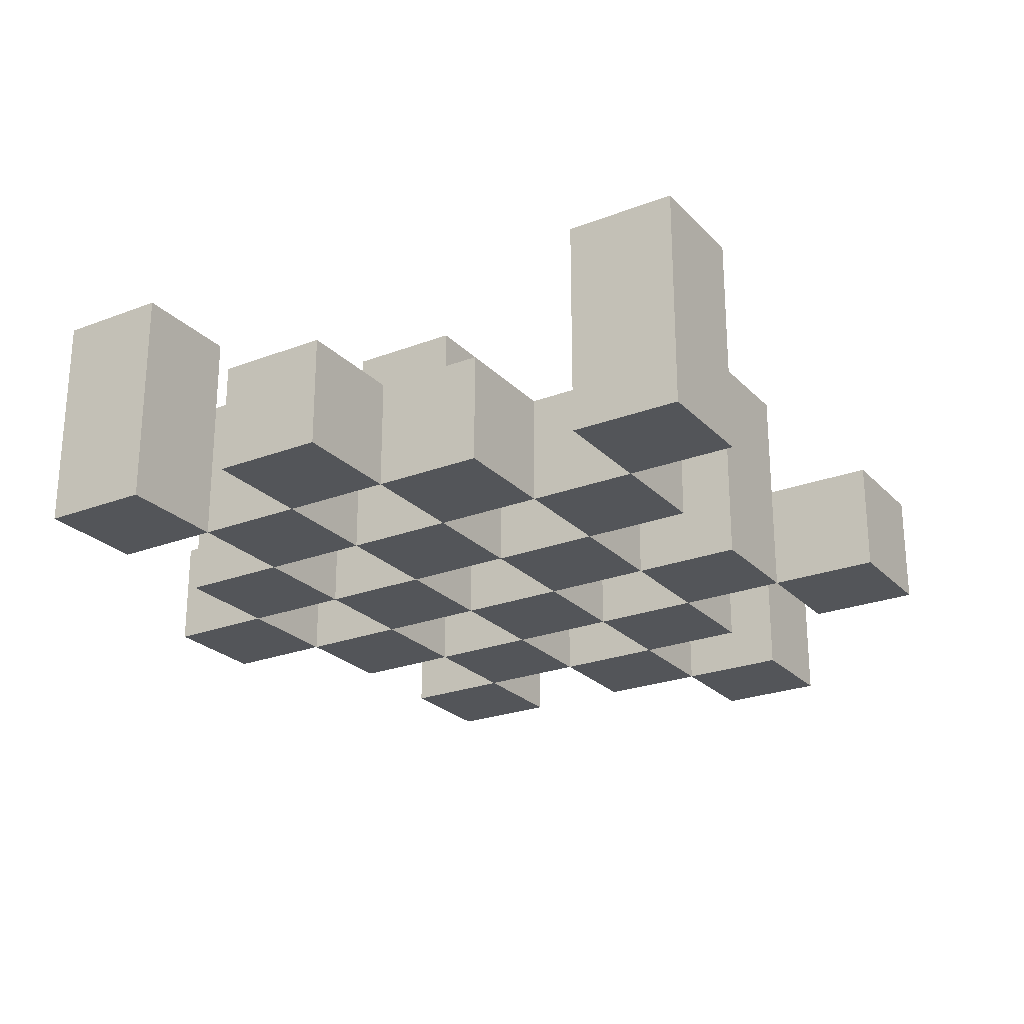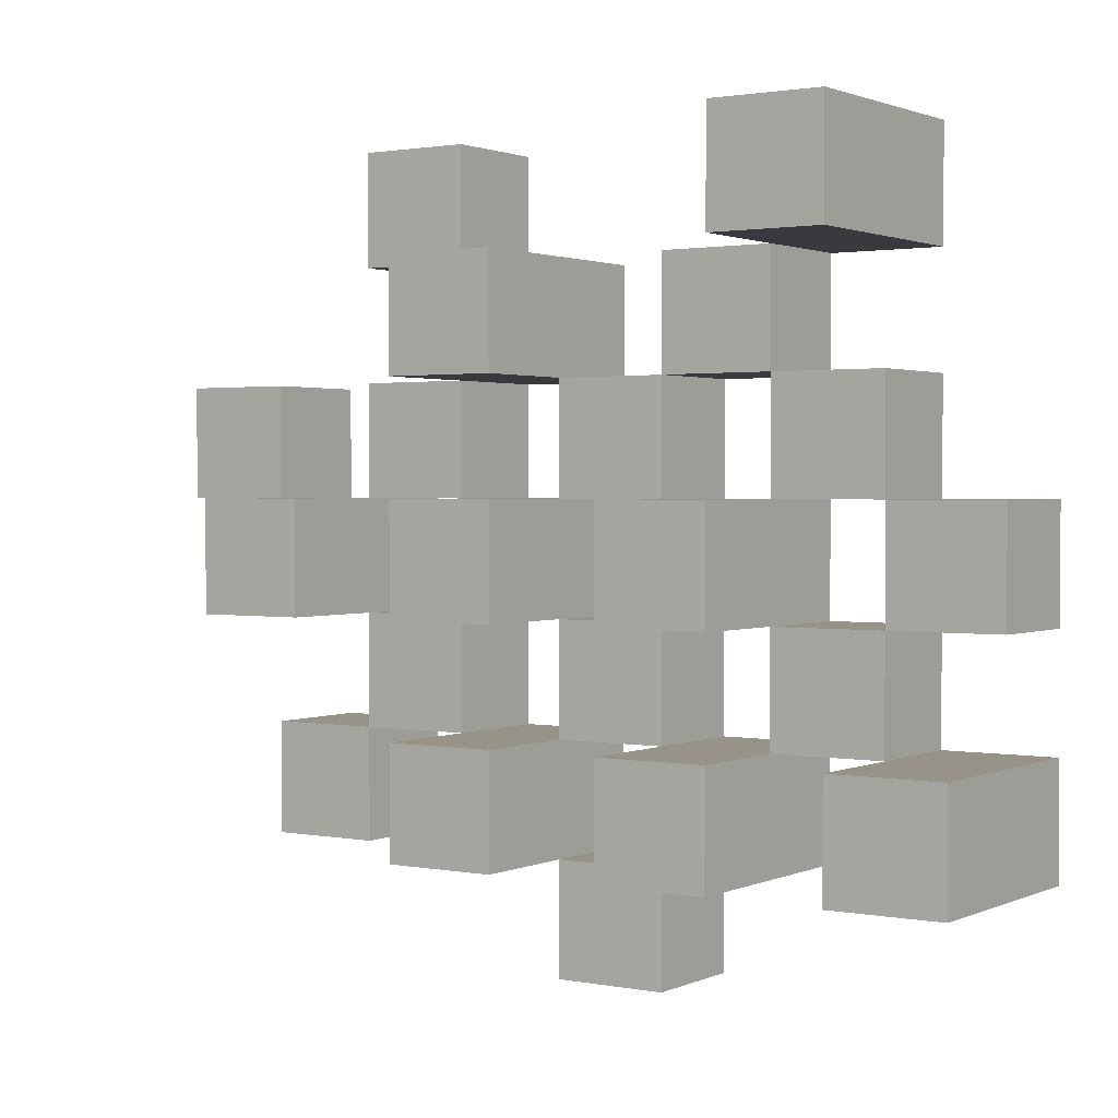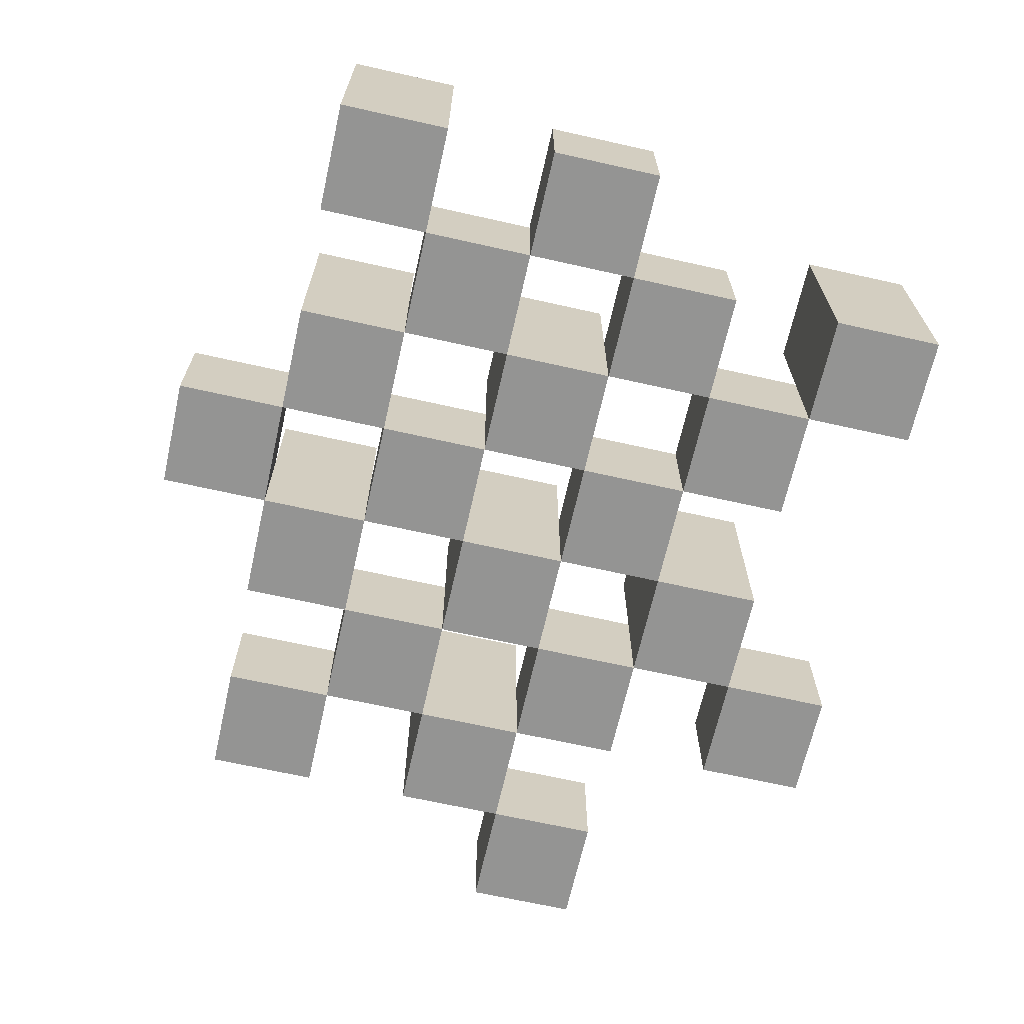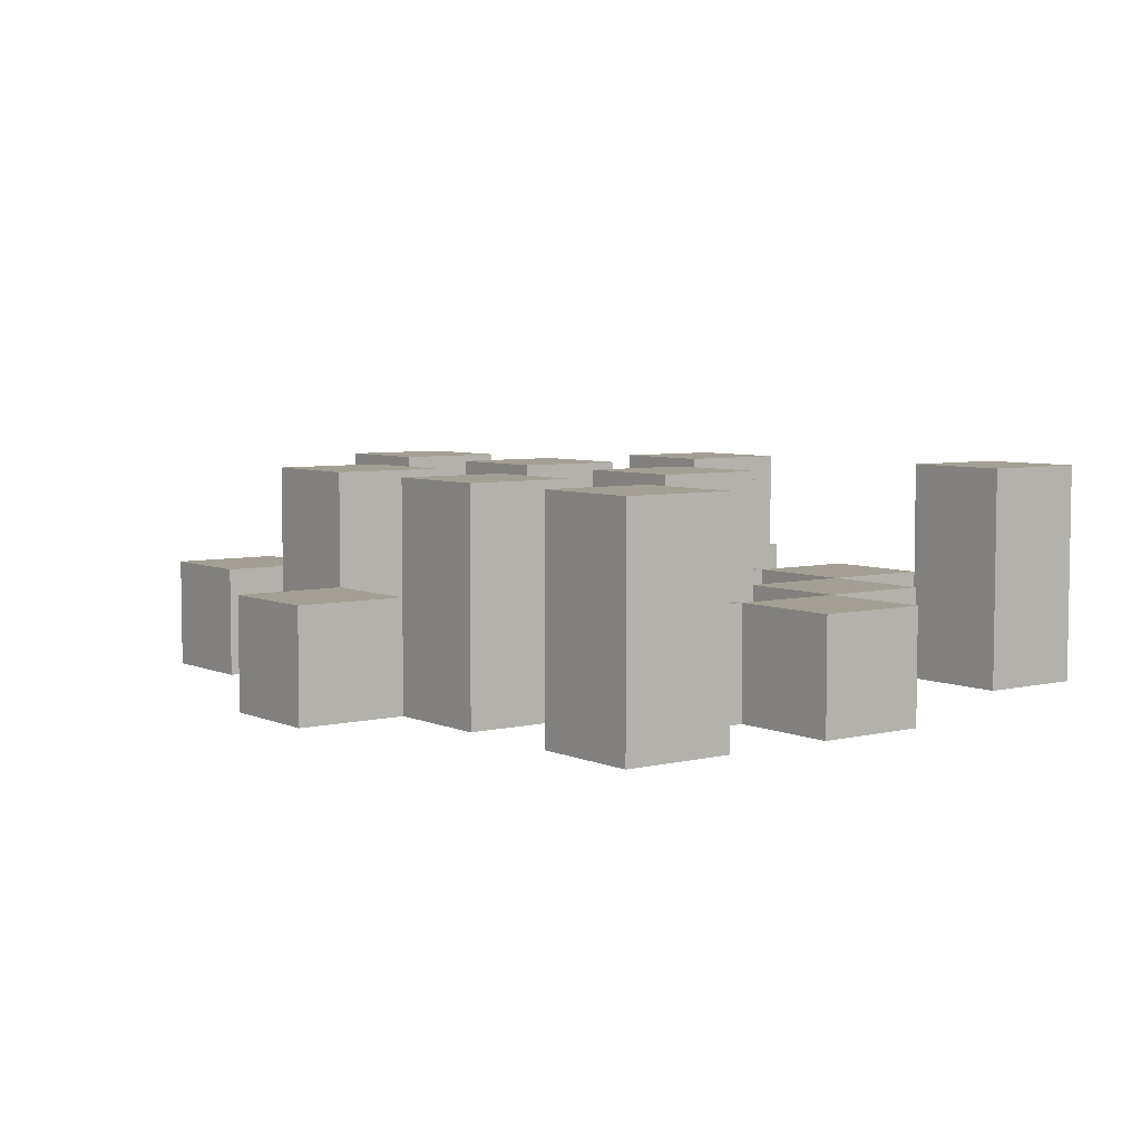
<metadata>
{"format":"obj","ext":"obj","renderer":"f3d","projection":"perspective","resolution":1024,"background":"white","views":[{"elev":-24.4,"azim":-57.8,"up":"+Y"},{"elev":1.6,"azim":-146.0,"up":"+Z"},{"elev":-67.0,"azim":-102.7,"up":"+Y"},{"elev":5.6,"azim":-126.9,"up":"+Y"}]}
</metadata>
<code>
o
v -1.3 0.9 32.2
v -1.3 0.9 32.1
v -1.3 0.9 32
v -1.3 0.9 31.9
v -1.3 1 32.2
v -1.3 1 32.1
v -1.3 1.1 32
v -1.3 1.1 31.9
v -1.2 0.9 32.5
v -1.2 0.9 32.4
v -1.2 0.9 32.3
v -1.2 0.9 32.2
v -1.2 0.9 32.1
v -1.2 0.9 32
v -1.2 1 32.3
v -1.2 1 32.2
v -1.2 1 32.1
v -1.2 1 32
v -1.2 1.1 32.5
v -1.2 1.1 32.4
v -1.1 0.9 32.4
v -1.1 0.9 32.3
v -1.1 0.9 32.2
v -1.1 0.9 32.1
v -1.1 0.9 32
v -1.1 0.9 31.9
v -1.1 1 32.4
v -1.1 1 32.3
v -1.1 1 32.2
v -1.1 1 32.1
v -1.1 1 32
v -1.1 1.1 32.2
v -1.1 1.1 32.1
v -1.1 1.1 32
v -1.1 1.1 31.9
v -1 0.9 32.3
v -1 0.9 32.2
v -1 0.9 32.1
v -1 0.9 32
v -1 0.9 31.9
v -1 0.9 31.8
v -1 1 32.3
v -1 1 32.2
v -1 1 32.1
v -1 1 32
v -1 1 31.9
v -1 1 31.8
v -0.9 0.9 32.4
v -0.9 0.9 32.3
v -0.9 0.9 32.2
v -0.9 0.9 32.1
v -0.9 0.9 32
v -0.9 0.9 31.9
v -0.9 1 32.3
v -0.9 1 32.2
v -0.9 1 32.1
v -0.9 1 32
v -0.9 1 31.9
v -0.9 1.1 32.4
v -0.9 1.1 32.3
v -0.9 1.1 32.2
v -0.9 1.1 32.1
v -0.9 1.1 32
v -0.9 1.1 31.9
v -0.8 0.9 32.5
v -0.8 0.9 32.4
v -0.8 0.9 32.3
v -0.8 0.9 32.2
v -0.8 0.9 32.1
v -0.8 0.9 32
v -0.8 1 32.5
v -0.8 1 32.4
v -0.8 1 32.3
v -0.8 1 32.2
v -0.8 1 32.1
v -0.8 1 32
v -0.7 0.9 32.2
v -0.7 0.9 32.1
v -0.7 0.9 32
v -0.7 0.9 31.9
v -0.7 1 32.2
v -0.7 1 32.1
v -0.7 1 32
v -0.7 1 31.9
v -0.7 1.1 32.2
v -0.7 1.1 32.1
v -0.6 0.9 32.3
v -0.6 0.9 32.2
v -0.6 1 32.3
v -0.6 1 32.2
v -1.2 0.9 32.2
v -1.2 0.9 32.1
v -1.2 0.9 32
v -1.2 0.9 31.9
v -1.2 1 32.2
v -1.2 1 32.1
v -1.2 1 32
v -1.2 1.1 32
v -1.2 1.1 31.9
v -1.1 0.9 32.5
v -1.1 0.9 32.4
v -1.1 0.9 32.3
v -1.1 0.9 32.2
v -1.1 0.9 32.1
v -1.1 0.9 32
v -1.1 1 32.4
v -1.1 1 32.3
v -1.1 1 32.2
v -1.1 1 32.1
v -1.1 1 32
v -1.1 1.1 32.5
v -1.1 1.1 32.4
v -1 0.9 32.4
v -1 0.9 32.3
v -1 0.9 32.2
v -1 0.9 32.1
v -1 0.9 32
v -1 0.9 31.9
v -1 1 32.4
v -1 1 32.3
v -1 1 32.2
v -1 1 32.1
v -1 1 32
v -1 1 31.9
v -1 1.1 32.2
v -1 1.1 32.1
v -1 1.1 32
v -1 1.1 31.9
v -0.9 0.9 32.3
v -0.9 0.9 32.2
v -0.9 0.9 32.1
v -0.9 0.9 32
v -0.9 0.9 31.9
v -0.9 0.9 31.8
v -0.9 1 32.3
v -0.9 1 32.2
v -0.9 1 32.1
v -0.9 1 32
v -0.9 1 31.9
v -0.9 1 31.8
v -0.8 0.9 32.4
v -0.8 0.9 32.3
v -0.8 0.9 32.2
v -0.8 0.9 32.1
v -0.8 0.9 32
v -0.8 0.9 31.9
v -0.8 1 32.4
v -0.8 1 32.3
v -0.8 1 32.2
v -0.8 1 32.1
v -0.8 1 32
v -0.8 1.1 32.4
v -0.8 1.1 32.3
v -0.8 1.1 32.2
v -0.8 1.1 32.1
v -0.8 1.1 32
v -0.8 1.1 31.9
v -0.7 0.9 32.5
v -0.7 0.9 32.4
v -0.7 0.9 32.3
v -0.7 0.9 32.2
v -0.7 0.9 32.1
v -0.7 0.9 32
v -0.7 1 32.5
v -0.7 1 32.4
v -0.7 1 32.3
v -0.7 1 32.2
v -0.7 1 32.1
v -0.7 1 32
v -0.6 0.9 32.2
v -0.6 0.9 32.1
v -0.6 0.9 32
v -0.6 0.9 31.9
v -0.6 1 32.2
v -0.6 1 32
v -0.6 1 31.9
v -0.6 1.1 32.2
v -0.6 1.1 32.1
v -0.5 0.9 32.3
v -0.5 0.9 32.2
v -0.5 1 32.3
v -0.5 1 32.2
v -1.2 0.9 32.5
v -1.2 1.1 32.5
v -1.1 0.9 32.5
v -1.1 1.1 32.5
v -0.8 0.9 32.5
v -0.8 1 32.5
v -0.7 0.9 32.5
v -0.7 1 32.5
v -1.1 0.9 32.4
v -1.1 1 32.4
v -1 0.9 32.4
v -1 1 32.4
v -0.9 0.9 32.4
v -0.9 1.1 32.4
v -0.8 0.9 32.4
v -0.8 1 32.4
v -0.8 1.1 32.4
v -1.2 0.9 32.3
v -1.2 1 32.3
v -1.1 0.9 32.3
v -1.1 1 32.3
v -1 0.9 32.3
v -1 1 32.3
v -0.9 0.9 32.3
v -0.9 1 32.3
v -0.8 0.9 32.3
v -0.8 1 32.3
v -0.7 0.9 32.3
v -0.7 1 32.3
v -0.6 0.9 32.3
v -0.6 1 32.3
v -0.5 0.9 32.3
v -0.5 1 32.3
v -1.3 0.9 32.2
v -1.3 1 32.2
v -1.2 0.9 32.2
v -1.2 1 32.2
v -1.1 0.9 32.2
v -1.1 1 32.2
v -1.1 1.1 32.2
v -1 0.9 32.2
v -1 1 32.2
v -1 1.1 32.2
v -0.9 0.9 32.2
v -0.9 1 32.2
v -0.9 1.1 32.2
v -0.8 0.9 32.2
v -0.8 1 32.2
v -0.8 1.1 32.2
v -0.7 0.9 32.2
v -0.7 1 32.2
v -0.7 1.1 32.2
v -0.6 0.9 32.2
v -0.6 1 32.2
v -0.6 1.1 32.2
v -1.2 0.9 32.1
v -1.2 1 32.1
v -1.1 0.9 32.1
v -1.1 1 32.1
v -1 0.9 32.1
v -1 1 32.1
v -0.9 0.9 32.1
v -0.9 1 32.1
v -0.8 0.9 32.1
v -0.8 1 32.1
v -0.7 0.9 32.1
v -0.7 1 32.1
v -1.3 0.9 32
v -1.3 1.1 32
v -1.2 0.9 32
v -1.2 1 32
v -1.2 1.1 32
v -1.1 0.9 32
v -1.1 1 32
v -1.1 1.1 32
v -1 0.9 32
v -1 1 32
v -1 1.1 32
v -0.9 0.9 32
v -0.9 1 32
v -0.9 1.1 32
v -0.8 0.9 32
v -0.8 1 32
v -0.8 1.1 32
v -0.7 0.9 32
v -0.7 1 32
v -0.6 0.9 32
v -0.6 1 32
v -1 0.9 31.9
v -1 1 31.9
v -0.9 0.9 31.9
v -0.9 1 31.9
v -1.2 0.9 32.4
v -1.2 1.1 32.4
v -1.1 0.9 32.4
v -1.1 1 32.4
v -1.1 1.1 32.4
v -0.8 0.9 32.4
v -0.8 1 32.4
v -0.7 0.9 32.4
v -0.7 1 32.4
v -1.1 0.9 32.3
v -1.1 1 32.3
v -1 0.9 32.3
v -1 1 32.3
v -0.9 0.9 32.3
v -0.9 1 32.3
v -0.9 1.1 32.3
v -0.8 0.9 32.3
v -0.8 1 32.3
v -0.8 1.1 32.3
v -1.2 0.9 32.2
v -1.2 1 32.2
v -1.1 0.9 32.2
v -1.1 1 32.2
v -1 0.9 32.2
v -1 1 32.2
v -0.9 0.9 32.2
v -0.9 1 32.2
v -0.8 0.9 32.2
v -0.8 1 32.2
v -0.7 0.9 32.2
v -0.7 1 32.2
v -0.6 0.9 32.2
v -0.6 1 32.2
v -0.5 0.9 32.2
v -0.5 1 32.2
v -1.3 0.9 32.1
v -1.3 1 32.1
v -1.2 0.9 32.1
v -1.2 1 32.1
v -1.1 0.9 32.1
v -1.1 1 32.1
v -1.1 1.1 32.1
v -1 0.9 32.1
v -1 1 32.1
v -1 1.1 32.1
v -0.9 0.9 32.1
v -0.9 1 32.1
v -0.9 1.1 32.1
v -0.8 0.9 32.1
v -0.8 1 32.1
v -0.8 1.1 32.1
v -0.7 0.9 32.1
v -0.7 1 32.1
v -0.7 1.1 32.1
v -0.6 0.9 32.1
v -0.6 1.1 32.1
v -1.2 0.9 32
v -1.2 1 32
v -1.1 0.9 32
v -1.1 1 32
v -1 0.9 32
v -1 1 32
v -0.9 0.9 32
v -0.9 1 32
v -0.8 0.9 32
v -0.8 1 32
v -0.7 0.9 32
v -0.7 1 32
v -1.3 0.9 31.9
v -1.3 1.1 31.9
v -1.2 0.9 31.9
v -1.2 1.1 31.9
v -1.1 0.9 31.9
v -1.1 1.1 31.9
v -1 0.9 31.9
v -1 1 31.9
v -1 1.1 31.9
v -0.9 0.9 31.9
v -0.9 1 31.9
v -0.9 1.1 31.9
v -0.8 0.9 31.9
v -0.8 1.1 31.9
v -0.7 0.9 31.9
v -0.7 1 31.9
v -0.6 0.9 31.9
v -0.6 1 31.9
v -1 0.9 31.8
v -1 1 31.8
v -0.9 0.9 31.8
v -0.9 1 31.8
v -1.2 0.9 32.5
v -1.1 0.9 32.5
v -0.8 0.9 32.5
v -0.7 0.9 32.5
v -1.2 0.9 32.4
v -1.1 0.9 32.4
v -1 0.9 32.4
v -0.9 0.9 32.4
v -0.8 0.9 32.4
v -0.7 0.9 32.4
v -1.2 0.9 32.3
v -1.1 0.9 32.3
v -1 0.9 32.3
v -0.9 0.9 32.3
v -0.8 0.9 32.3
v -0.7 0.9 32.3
v -0.6 0.9 32.3
v -0.5 0.9 32.3
v -1.3 0.9 32.2
v -1.2 0.9 32.2
v -1.1 0.9 32.2
v -1 0.9 32.2
v -0.9 0.9 32.2
v -0.8 0.9 32.2
v -0.7 0.9 32.2
v -0.6 0.9 32.2
v -0.5 0.9 32.2
v -1.3 0.9 32.1
v -1.2 0.9 32.1
v -1.1 0.9 32.1
v -1 0.9 32.1
v -0.9 0.9 32.1
v -0.8 0.9 32.1
v -0.7 0.9 32.1
v -0.6 0.9 32.1
v -1.3 0.9 32
v -1.2 0.9 32
v -1.1 0.9 32
v -1 0.9 32
v -0.9 0.9 32
v -0.8 0.9 32
v -0.7 0.9 32
v -0.6 0.9 32
v -1.3 0.9 31.9
v -1.2 0.9 31.9
v -1.1 0.9 31.9
v -1 0.9 31.9
v -0.9 0.9 31.9
v -0.8 0.9 31.9
v -0.7 0.9 31.9
v -0.6 0.9 31.9
v -1 0.9 31.8
v -0.9 0.9 31.8
v -0.8 1 32.5
v -0.7 1 32.5
v -1.1 1 32.4
v -1 1 32.4
v -0.8 1 32.4
v -0.7 1 32.4
v -1.2 1 32.3
v -1.1 1 32.3
v -1 1 32.3
v -0.9 1 32.3
v -0.8 1 32.3
v -0.7 1 32.3
v -0.6 1 32.3
v -0.5 1 32.3
v -1.3 1 32.2
v -1.2 1 32.2
v -1.1 1 32.2
v -1 1 32.2
v -0.9 1 32.2
v -0.8 1 32.2
v -0.7 1 32.2
v -0.6 1 32.2
v -0.5 1 32.2
v -1.3 1 32.1
v -1.2 1 32.1
v -1.1 1 32.1
v -1 1 32.1
v -0.9 1 32.1
v -0.8 1 32.1
v -0.7 1 32.1
v -1.2 1 32
v -1.1 1 32
v -1 1 32
v -0.9 1 32
v -0.8 1 32
v -0.7 1 32
v -0.6 1 32
v -1 1 31.9
v -0.9 1 31.9
v -0.7 1 31.9
v -0.6 1 31.9
v -1 1 31.8
v -0.9 1 31.8
v -1.2 1.1 32.5
v -1.1 1.1 32.5
v -1.2 1.1 32.4
v -1.1 1.1 32.4
v -0.9 1.1 32.4
v -0.8 1.1 32.4
v -0.9 1.1 32.3
v -0.8 1.1 32.3
v -1.1 1.1 32.2
v -1 1.1 32.2
v -0.9 1.1 32.2
v -0.8 1.1 32.2
v -0.7 1.1 32.2
v -0.6 1.1 32.2
v -1.1 1.1 32.1
v -1 1.1 32.1
v -0.9 1.1 32.1
v -0.8 1.1 32.1
v -0.7 1.1 32.1
v -0.6 1.1 32.1
v -1.3 1.1 32
v -1.2 1.1 32
v -1.1 1.1 32
v -1 1.1 32
v -0.9 1.1 32
v -0.8 1.1 32
v -1.3 1.1 31.9
v -1.2 1.1 31.9
v -1.1 1.1 31.9
v -1 1.1 31.9
v -0.9 1.1 31.9
v -0.8 1.1 31.9
f 5 2 1
f 6 2 5
f 7 4 3
f 8 4 7
f 15 12 11
f 16 12 15
f 17 14 13
f 18 14 17
f 19 10 9
f 20 10 19
f 27 22 21
f 28 22 27
f 29 24 23
f 30 24 29
f 31 26 25
f 32 30 29
f 33 30 32
f 34 26 31
f 35 26 34
f 42 37 36
f 43 37 42
f 44 39 38
f 45 39 44
f 46 41 40
f 47 41 46
f 54 49 48
f 55 51 50
f 56 51 55
f 57 53 52
f 58 53 57
f 59 54 48
f 60 54 59
f 61 56 55
f 62 56 61
f 63 58 57
f 64 58 63
f 71 66 65
f 72 66 71
f 73 68 67
f 74 68 73
f 75 70 69
f 76 70 75
f 81 78 77
f 82 78 81
f 83 80 79
f 84 80 83
f 85 82 81
f 86 82 85
f 89 88 87
f 90 88 89
f 91 92 95
f 95 92 96
f 93 94 97
f 97 94 98
f 98 94 99
f 100 101 106
f 102 103 107
f 107 103 108
f 104 105 109
f 109 105 110
f 100 106 111
f 111 106 112
f 113 114 119
f 119 114 120
f 115 116 121
f 121 116 122
f 117 118 123
f 123 118 124
f 121 122 125
f 125 122 126
f 123 124 127
f 127 124 128
f 129 130 135
f 135 130 136
f 131 132 137
f 137 132 138
f 133 134 139
f 139 134 140
f 141 142 147
f 147 142 148
f 143 144 149
f 149 144 150
f 145 146 151
f 147 148 152
f 152 148 153
f 149 150 154
f 154 150 155
f 151 146 156
f 156 146 157
f 158 159 164
f 164 159 165
f 160 161 166
f 166 161 167
f 162 163 168
f 168 163 169
f 170 171 174
f 172 173 175
f 175 173 176
f 174 171 177
f 177 171 178
f 179 180 181
f 181 180 182
f 185 184 183
f 186 184 185
f 189 188 187
f 190 188 189
f 193 192 191
f 194 192 193
f 197 196 195
f 198 196 197
f 199 196 198
f 202 201 200
f 203 201 202
f 206 205 204
f 207 205 206
f 210 209 208
f 211 209 210
f 214 213 212
f 215 213 214
f 218 217 216
f 219 217 218
f 223 221 220
f 223 222 221
f 224 222 223
f 225 222 224
f 229 227 226
f 229 228 227
f 230 228 229
f 231 228 230
f 235 233 232
f 235 234 233
f 236 234 235
f 237 234 236
f 240 239 238
f 241 239 240
f 244 243 242
f 245 243 244
f 248 247 246
f 249 247 248
f 252 251 250
f 253 251 252
f 254 251 253
f 258 256 255
f 258 257 256
f 259 257 258
f 260 257 259
f 264 262 261
f 264 263 262
f 265 263 264
f 266 263 265
f 269 268 267
f 270 268 269
f 273 272 271
f 274 272 273
f 275 276 277
f 277 276 278
f 278 276 279
f 280 281 282
f 282 281 283
f 284 285 286
f 286 285 287
f 288 289 291
f 289 290 291
f 291 290 292
f 292 290 293
f 294 295 296
f 296 295 297
f 298 299 300
f 300 299 301
f 302 303 304
f 304 303 305
f 306 307 308
f 308 307 309
f 310 311 312
f 312 311 313
f 314 315 317
f 315 316 317
f 317 316 318
f 318 316 319
f 320 321 323
f 321 322 323
f 323 322 324
f 324 322 325
f 326 327 329
f 327 328 329
f 329 328 330
f 331 332 333
f 333 332 334
f 335 336 337
f 337 336 338
f 339 340 341
f 341 340 342
f 343 344 345
f 345 344 346
f 347 348 349
f 349 348 350
f 350 348 351
f 352 353 355
f 353 354 355
f 355 354 356
f 357 358 359
f 359 358 360
f 361 362 363
f 363 362 364
f 369 366 365
f 370 366 369
f 373 368 367
f 374 368 373
f 376 371 370
f 377 371 376
f 378 373 372
f 379 373 378
f 384 376 375
f 385 376 384
f 386 378 377
f 387 378 386
f 388 380 379
f 389 380 388
f 390 382 381
f 391 382 390
f 392 384 383
f 393 384 392
f 394 386 385
f 395 386 394
f 396 388 387
f 397 388 396
f 398 390 389
f 399 390 398
f 401 394 393
f 402 394 401
f 403 396 395
f 404 396 403
f 405 398 397
f 406 398 405
f 408 401 400
f 409 401 408
f 410 403 402
f 411 403 410
f 412 405 404
f 413 405 412
f 414 407 406
f 415 407 414
f 416 412 411
f 417 412 416
f 418 419 422
f 422 419 423
f 420 421 425
f 425 421 426
f 424 425 433
f 433 425 434
f 426 427 435
f 435 427 436
f 428 429 437
f 437 429 438
f 430 431 439
f 439 431 440
f 432 433 441
f 441 433 442
f 442 443 448
f 448 443 449
f 444 445 450
f 450 445 451
f 446 447 452
f 452 447 453
f 453 454 457
f 457 454 458
f 455 456 459
f 459 456 460
f 461 462 463
f 463 462 464
f 465 466 467
f 467 466 468
f 469 470 475
f 475 470 476
f 471 472 477
f 477 472 478
f 473 474 479
f 479 474 480
f 481 482 487
f 487 482 488
f 483 484 489
f 489 484 490
f 485 486 491
f 491 486 492

</code>
